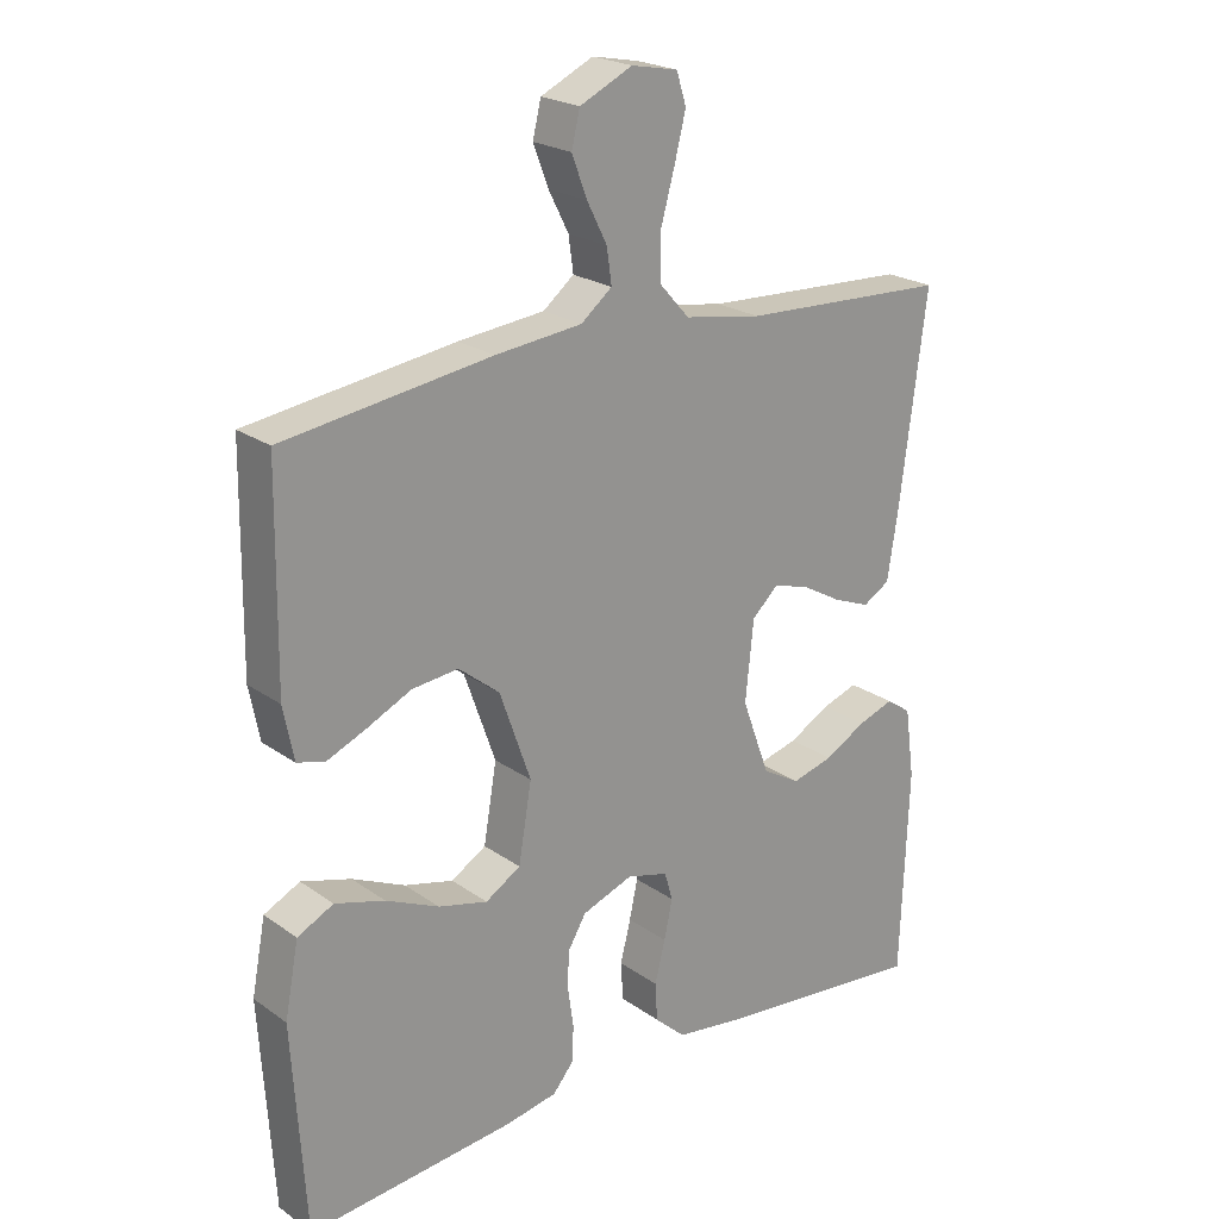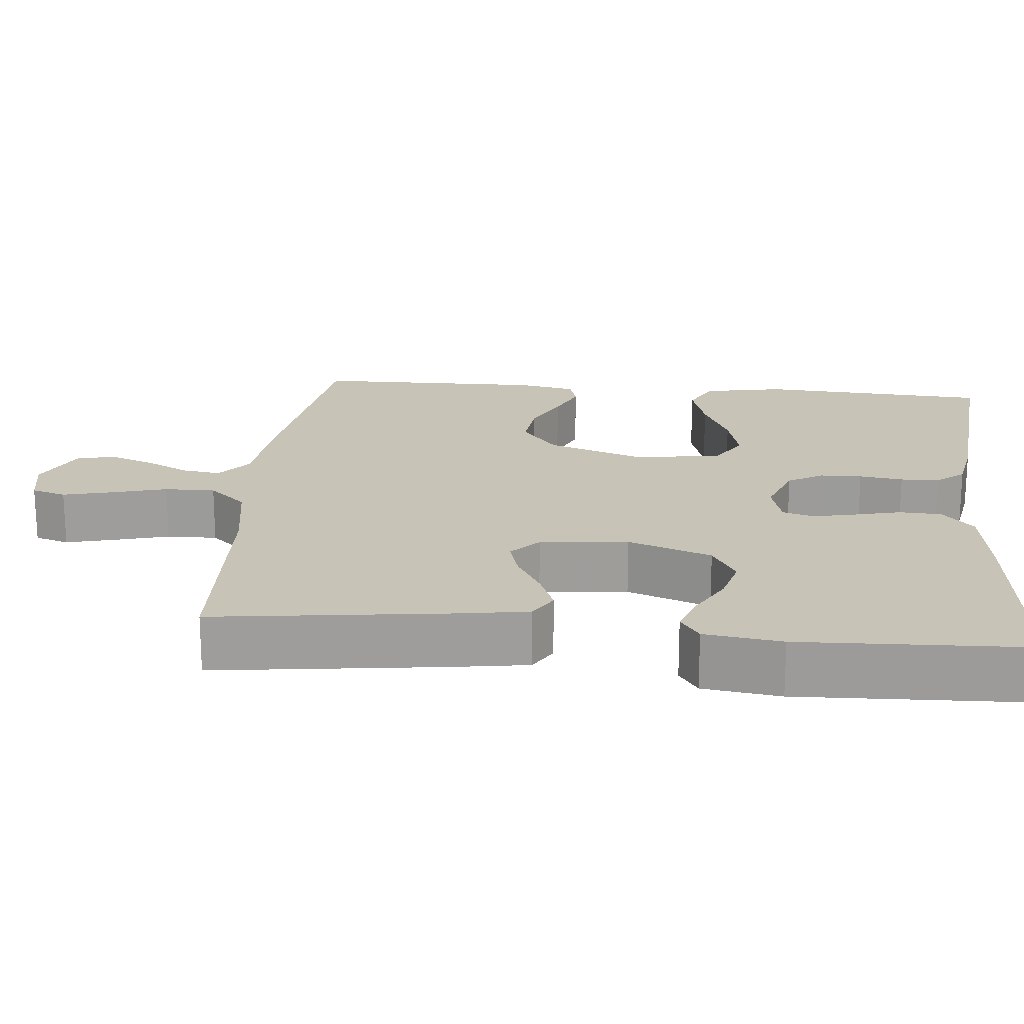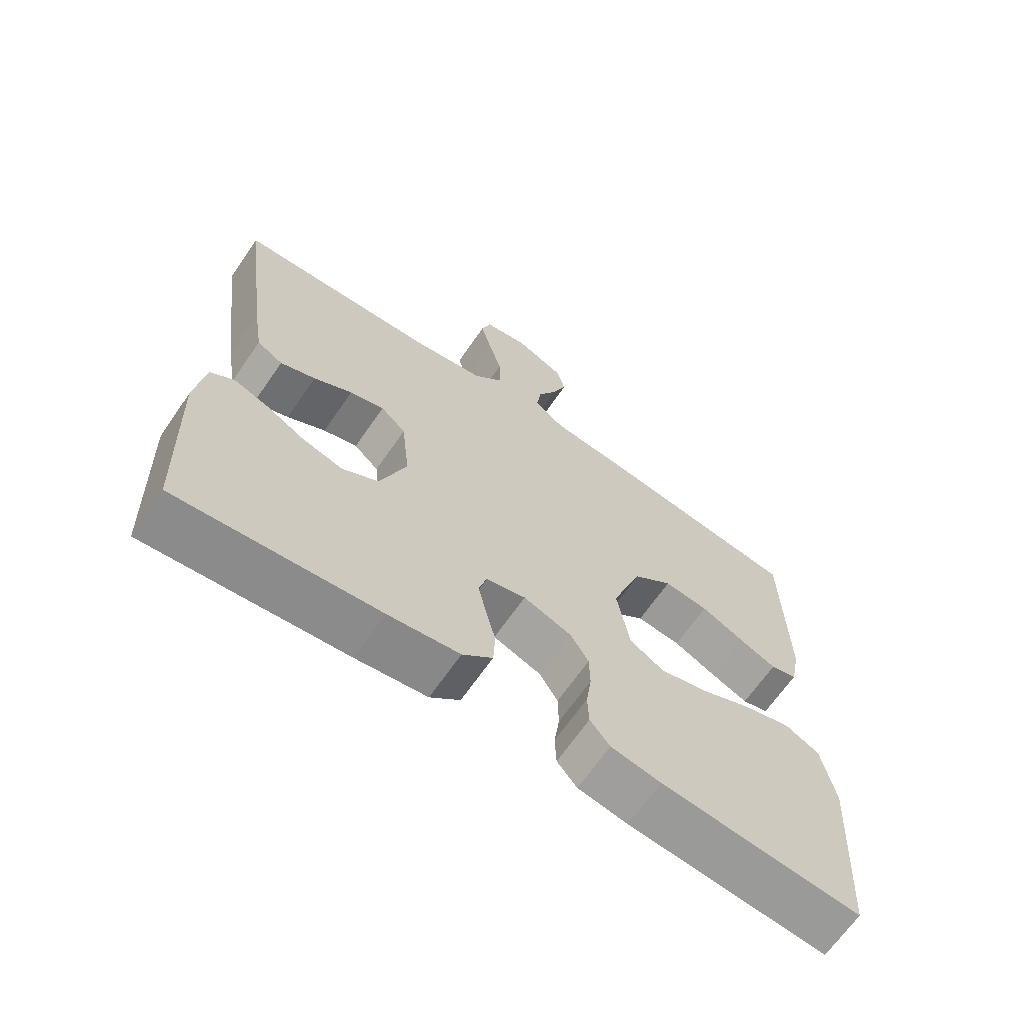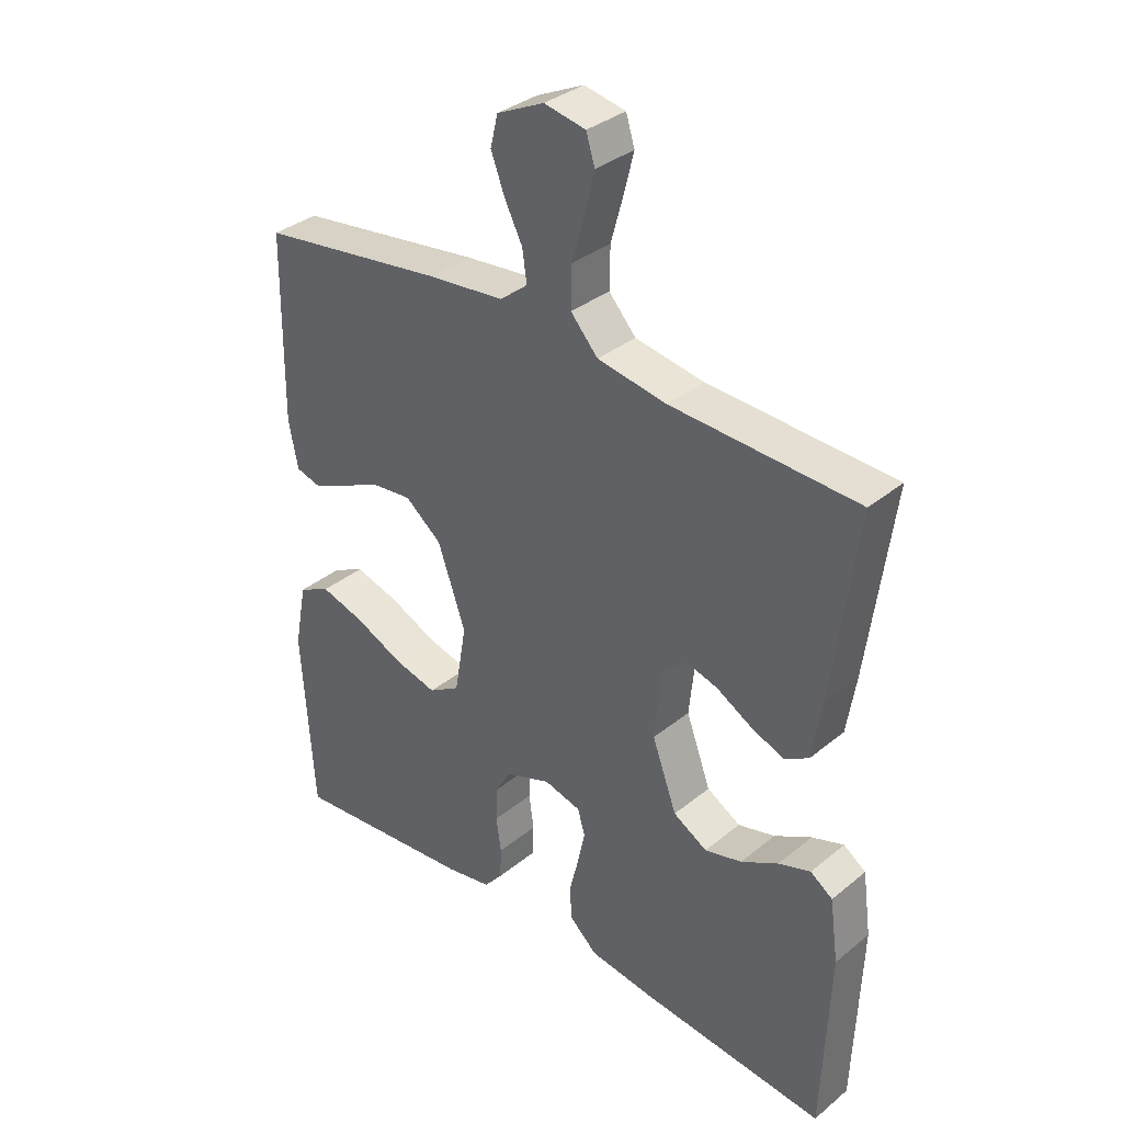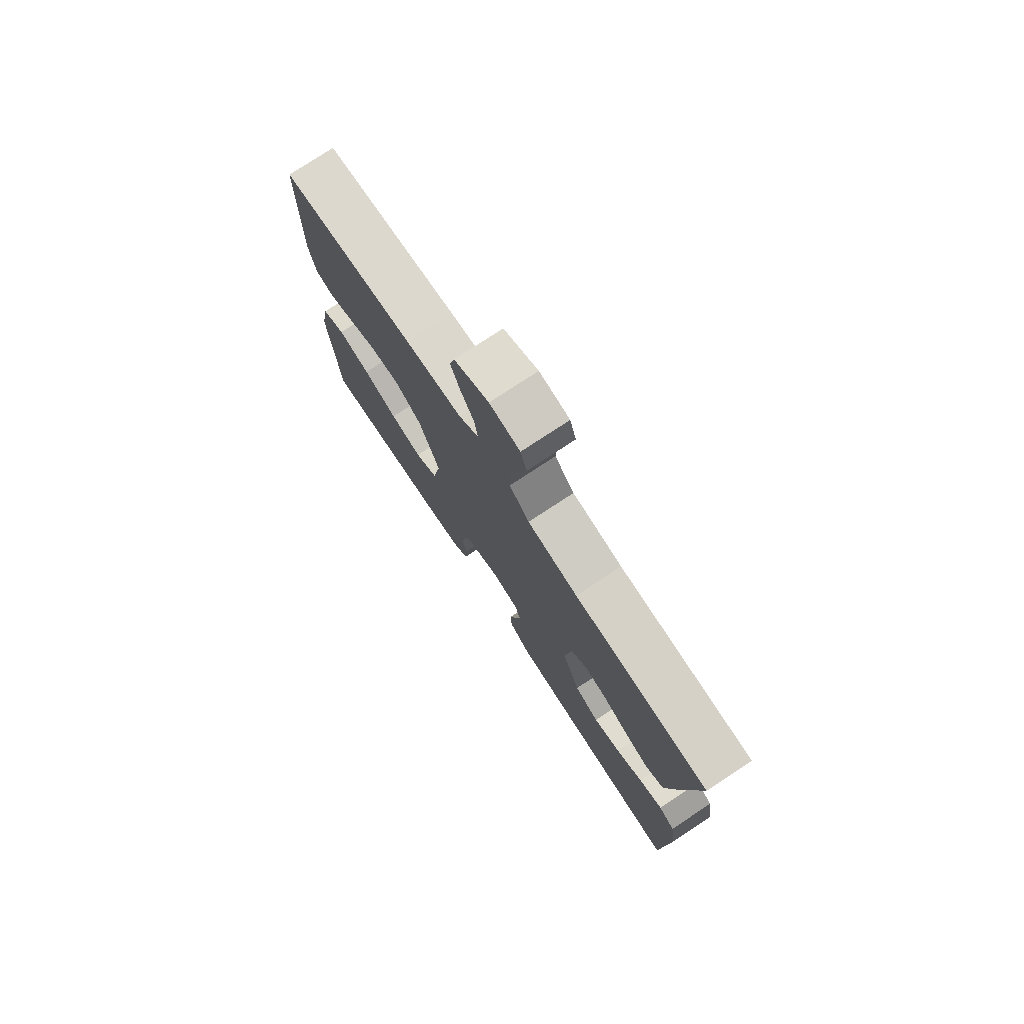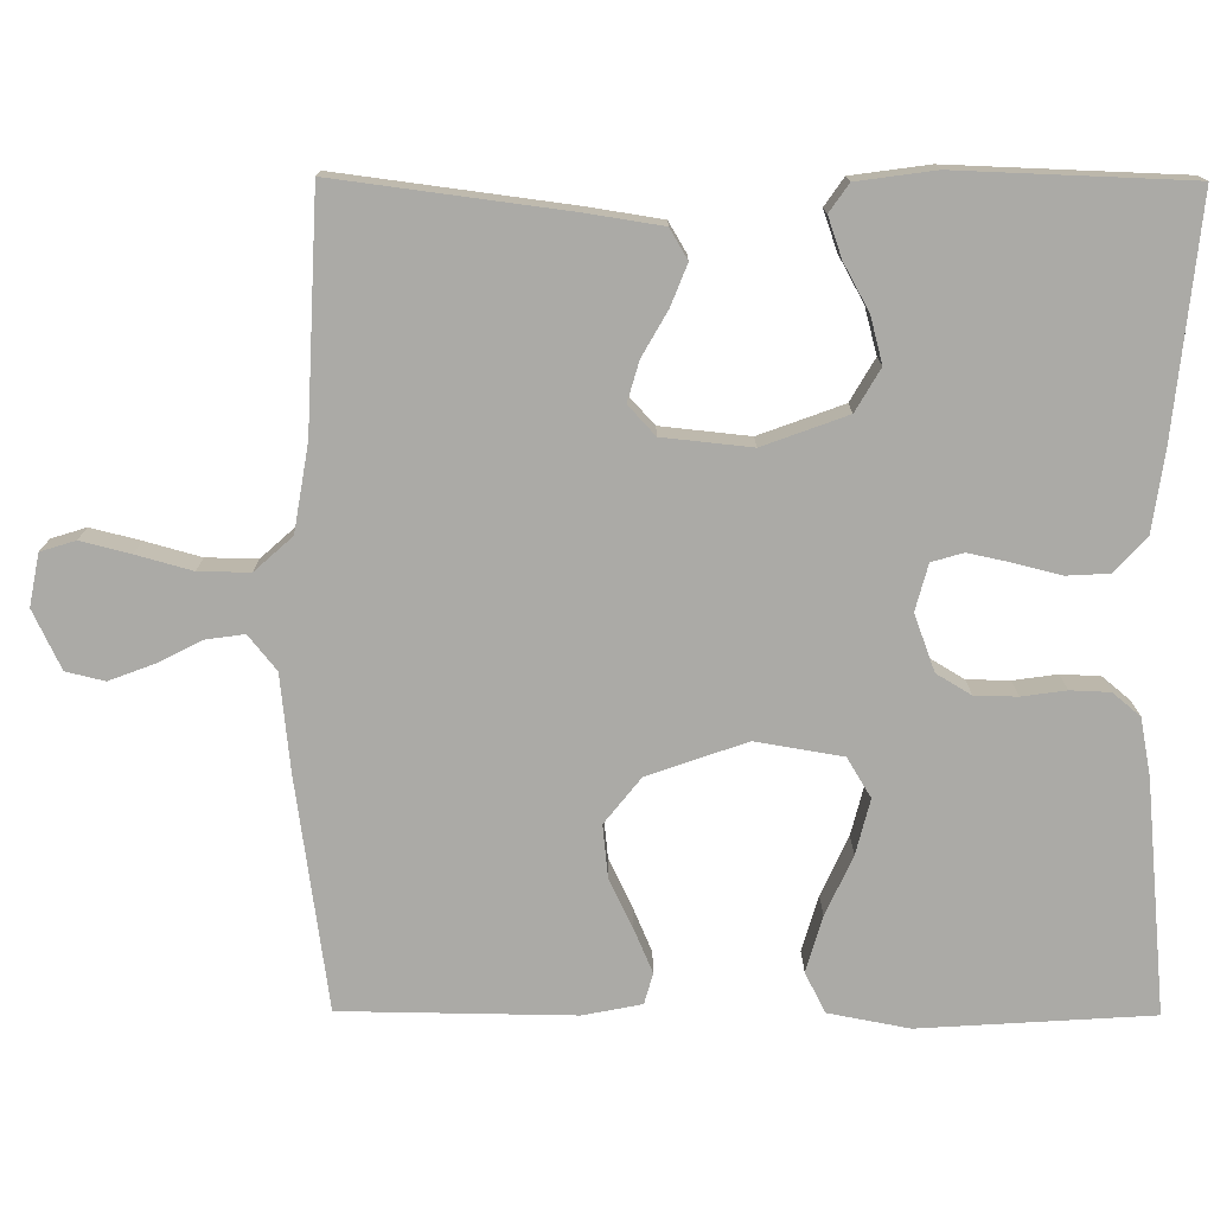
<metadata>
{"format":"obj","ext":"obj","renderer":"f3d","projection":"perspective","resolution":1024,"background":"white","views":[{"elev":22.3,"azim":-39.7,"up":"+Z"},{"elev":19.7,"azim":95.4,"up":"+Y"},{"elev":-66.8,"azim":145.4,"up":"+Z"},{"elev":34.7,"azim":42.7,"up":"+Z"},{"elev":77.1,"azim":56.6,"up":"+Z"},{"elev":-75.8,"azim":89.7,"up":"+Y"}]}
</metadata>
<code>
v -0.5 0.07 -0.5
v -0.519 0.07 -0.2
v -0.499 0.07 -0.095
v -0.447 0.07 -0.069
v -0.375 0.07 -0.09
v -0.298 0.07 -0.125
v -0.227 0.07 -0.143
v -0.176 0.07 -0.112
v -0.157 0.07 0
v -0.202 0.07 0.128
v -0.261 0.07 0.175
v -0.328 0.07 0.168
v -0.393 0.07 0.137
v -0.449 0.07 0.113
v -0.489 0.07 0.124
v -0.504 0.07 0.2
v -0.5 0.07 0.5
v -0.2 0.07 0.542
v -0.075 0.07 0.555
v -0.03 0.07 0.591
v -0.037 0.07 0.641
v -0.066 0.07 0.698
v -0.088 0.07 0.756
v -0.076 0.07 0.806
v 0 0.07 0.842
v 0.067 0.07 0.829
v 0.081 0.07 0.784
v 0.065 0.07 0.72
v 0.045 0.07 0.648
v 0.044 0.07 0.582
v 0.088 0.07 0.533
v 0.2 0.07 0.514
v 0.5 0.07 0.5
v 0.461 0.07 0.2
v 0.446 0.07 0.104
v 0.407 0.07 0.081
v 0.354 0.07 0.102
v 0.296 0.07 0.135
v 0.244 0.07 0.15
v 0.206 0.07 0.115
v 0.194 0.07 0
v 0.234 0.07 -0.109
v 0.289 0.07 -0.141
v 0.349 0.07 -0.125
v 0.409 0.07 -0.092
v 0.461 0.07 -0.074
v 0.497 0.07 -0.099
v 0.511 0.07 -0.2
v 0.5 0.07 -0.5
v 0.2 0.07 -0.47
v 0.093 0.07 -0.455
v 0.048 0.07 -0.414
v 0.045 0.07 -0.359
v 0.06 0.07 -0.299
v 0.072 0.07 -0.243
v 0.06 0.07 -0.202
v 0 0.07 -0.186
v -0.073 0.07 -0.213
v -0.1 0.07 -0.258
v -0.101 0.07 -0.313
v -0.093 0.07 -0.37
v -0.095 0.07 -0.421
v -0.125 0.07 -0.457
v -0.2 0.07 -0.471
v -0.5 0 -0.5
v -0.519 0 -0.2
v -0.499 0 -0.095
v -0.447 0 -0.069
v -0.375 0 -0.09
v -0.298 0 -0.125
v -0.227 0 -0.143
v -0.176 0 -0.112
v -0.157 0 0
v -0.202 0 0.128
v -0.261 0 0.175
v -0.328 0 0.168
v -0.393 0 0.137
v -0.449 0 0.113
v -0.489 0 0.124
v -0.504 0 0.2
v -0.5 0 0.5
v -0.2 0 0.542
v -0.075 0 0.555
v -0.03 0 0.591
v -0.037 0 0.641
v -0.066 0 0.698
v -0.088 0 0.756
v -0.076 0 0.806
v 0 0 0.842
v 0.067 0 0.829
v 0.081 0 0.784
v 0.065 0 0.72
v 0.045 0 0.648
v 0.044 0 0.582
v 0.088 0 0.533
v 0.2 0 0.514
v 0.5 0 0.5
v 0.461 0 0.2
v 0.446 0 0.104
v 0.407 0 0.081
v 0.354 0 0.102
v 0.296 0 0.135
v 0.244 0 0.15
v 0.206 0 0.115
v 0.194 0 0
v 0.234 0 -0.109
v 0.289 0 -0.141
v 0.349 0 -0.125
v 0.409 0 -0.092
v 0.461 0 -0.074
v 0.497 0 -0.099
v 0.511 0 -0.2
v 0.5 0 -0.5
v 0.2 0 -0.47
v 0.093 0 -0.455
v 0.048 0 -0.414
v 0.045 0 -0.359
v 0.06 0 -0.299
v 0.072 0 -0.243
v 0.06 0 -0.202
v 0 0 -0.186
v -0.073 0 -0.213
v -0.1 0 -0.258
v -0.101 0 -0.313
v -0.093 0 -0.37
v -0.095 0 -0.421
v -0.125 0 -0.457
v -0.2 0 -0.471
f 60 61 62 63
f 59 60 63 64
f 51 52 53 54
f 51 54 55
f 50 51 55
f 49 50 55 56
f 47 48 49 56
f 44 45 46 47
f 43 44 47
f 35 36 37 38
f 35 38 39
f 32 33 34 35
f 31 32 35 39
f 30 31 39 40
f 26 27 28 29
f 24 25 26 29
f 24 29 30
f 21 22 23 24
f 21 24 30 40
f 16 17 18 19
f 16 19 20
f 15 16 20
f 12 13 14 15
f 12 15 20
f 11 12 20
f 10 11 20
f 9 10 20
f 8 9 20
f 3 4 5 6
f 3 6 7
f 2 3 7
f 59 64 1 2
f 58 59 2 7
f 57 58 7 8
f 56 57 8 20
f 43 47 56
f 42 43 56
f 41 42 56 20
f 20 21 40 41
f 127 126 125 124
f 128 127 124 123
f 118 117 116 115
f 119 118 115
f 119 115 114
f 120 119 114 113
f 120 113 112 111
f 111 110 109 108
f 111 108 107
f 102 101 100 99
f 103 102 99
f 99 98 97 96
f 103 99 96 95
f 104 103 95 94
f 93 92 91 90
f 93 90 89 88
f 94 93 88
f 88 87 86 85
f 104 94 88 85
f 83 82 81 80
f 84 83 80
f 84 80 79
f 79 78 77 76
f 84 79 76
f 84 76 75
f 84 75 74
f 84 74 73
f 84 73 72
f 70 69 68 67
f 71 70 67
f 71 67 66
f 66 65 128 123
f 71 66 123 122
f 72 71 122 121
f 84 72 121 120
f 120 111 107
f 120 107 106
f 84 120 106 105
f 105 104 85 84
f 1 65 66 2
f 2 66 67 3
f 3 67 68 4
f 4 68 69 5
f 5 69 70 6
f 6 70 71 7
f 7 71 72 8
f 8 72 73 9
f 9 73 74 10
f 10 74 75 11
f 11 75 76 12
f 12 76 77 13
f 13 77 78 14
f 14 78 79 15
f 15 79 80 16
f 16 80 81 17
f 17 81 82 18
f 18 82 83 19
f 19 83 84 20
f 20 84 85 21
f 21 85 86 22
f 22 86 87 23
f 23 87 88 24
f 24 88 89 25
f 25 89 90 26
f 26 90 91 27
f 27 91 92 28
f 28 92 93 29
f 29 93 94 30
f 30 94 95 31
f 31 95 96 32
f 32 96 97 33
f 33 97 98 34
f 34 98 99 35
f 35 99 100 36
f 36 100 101 37
f 37 101 102 38
f 38 102 103 39
f 39 103 104 40
f 40 104 105 41
f 41 105 106 42
f 42 106 107 43
f 43 107 108 44
f 44 108 109 45
f 45 109 110 46
f 46 110 111 47
f 47 111 112 48
f 48 112 113 49
f 49 113 114 50
f 50 114 115 51
f 51 115 116 52
f 52 116 117 53
f 53 117 118 54
f 54 118 119 55
f 55 119 120 56
f 56 120 121 57
f 57 121 122 58
f 58 122 123 59
f 59 123 124 60
f 60 124 125 61
f 61 125 126 62
f 62 126 127 63
f 63 127 128 64
f 64 128 65 1

</code>
